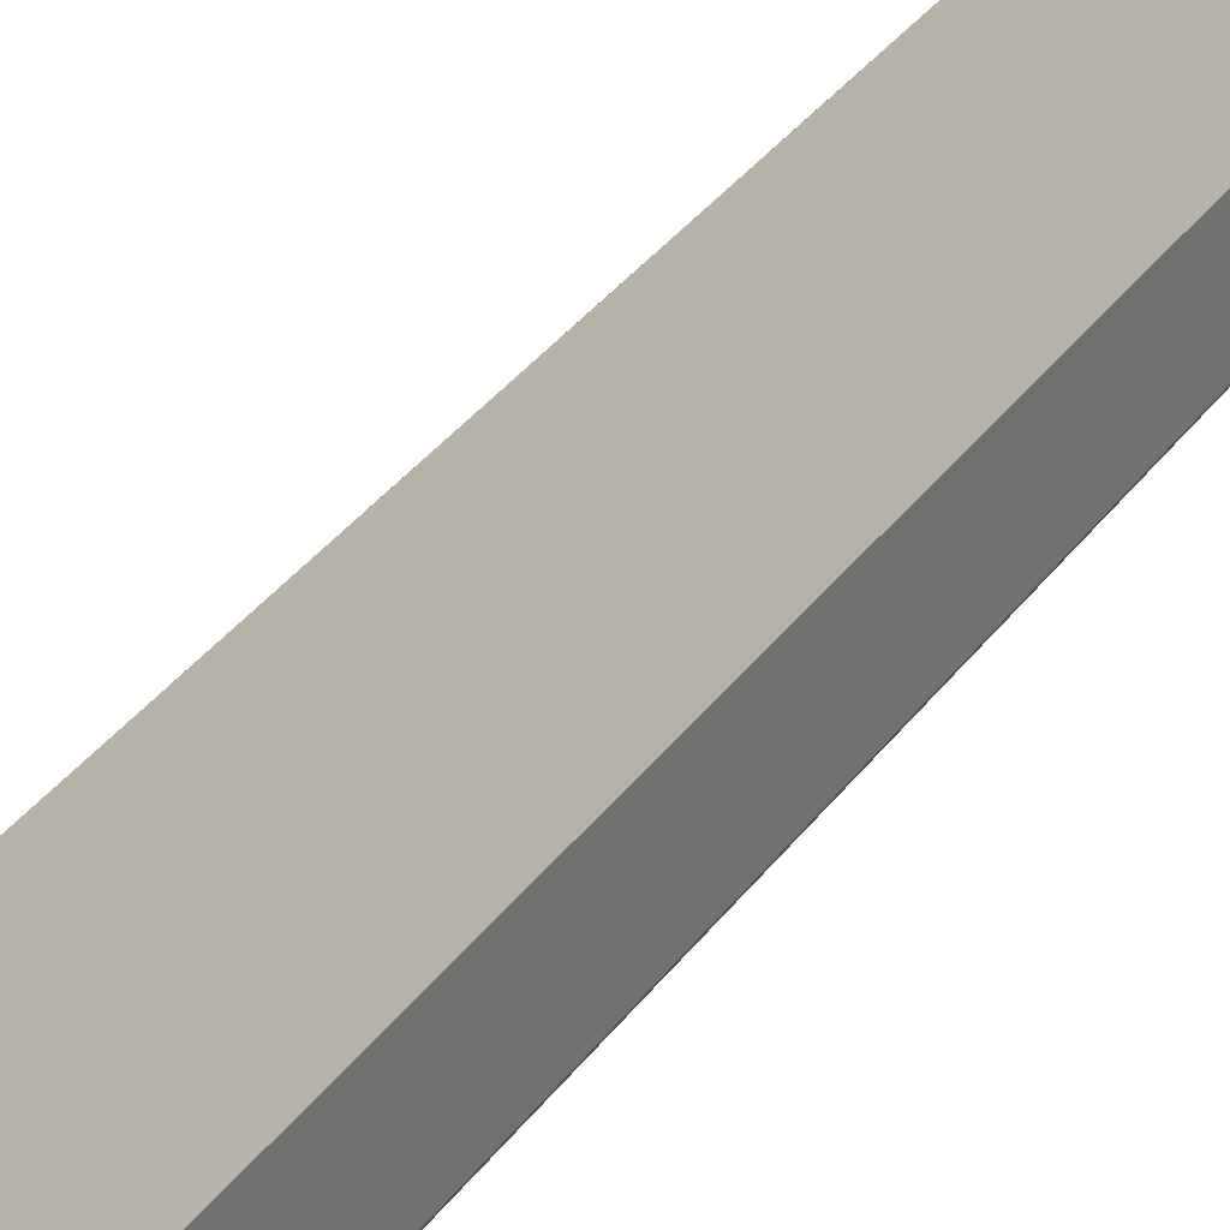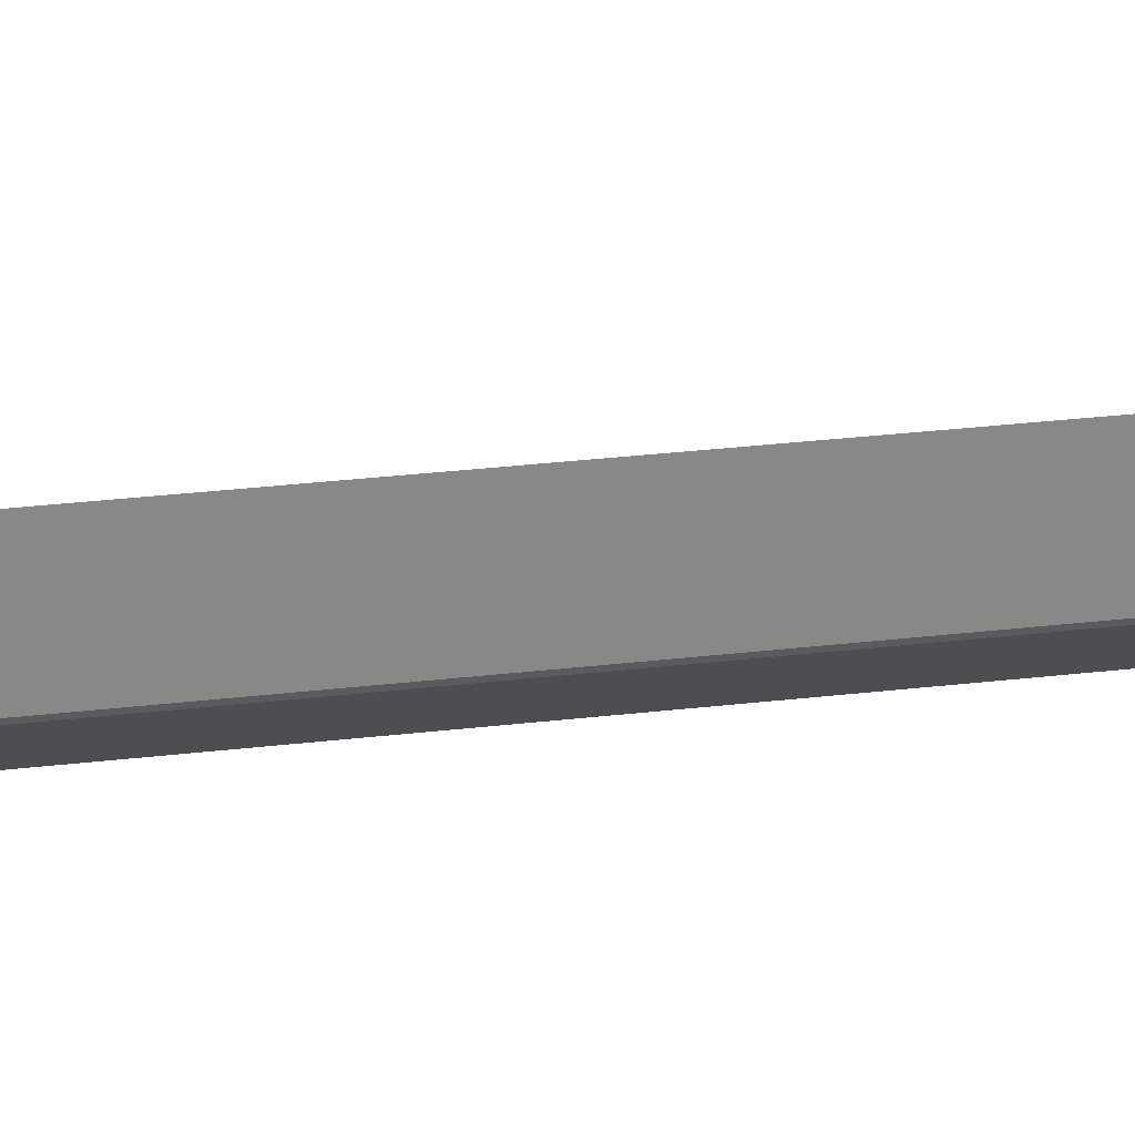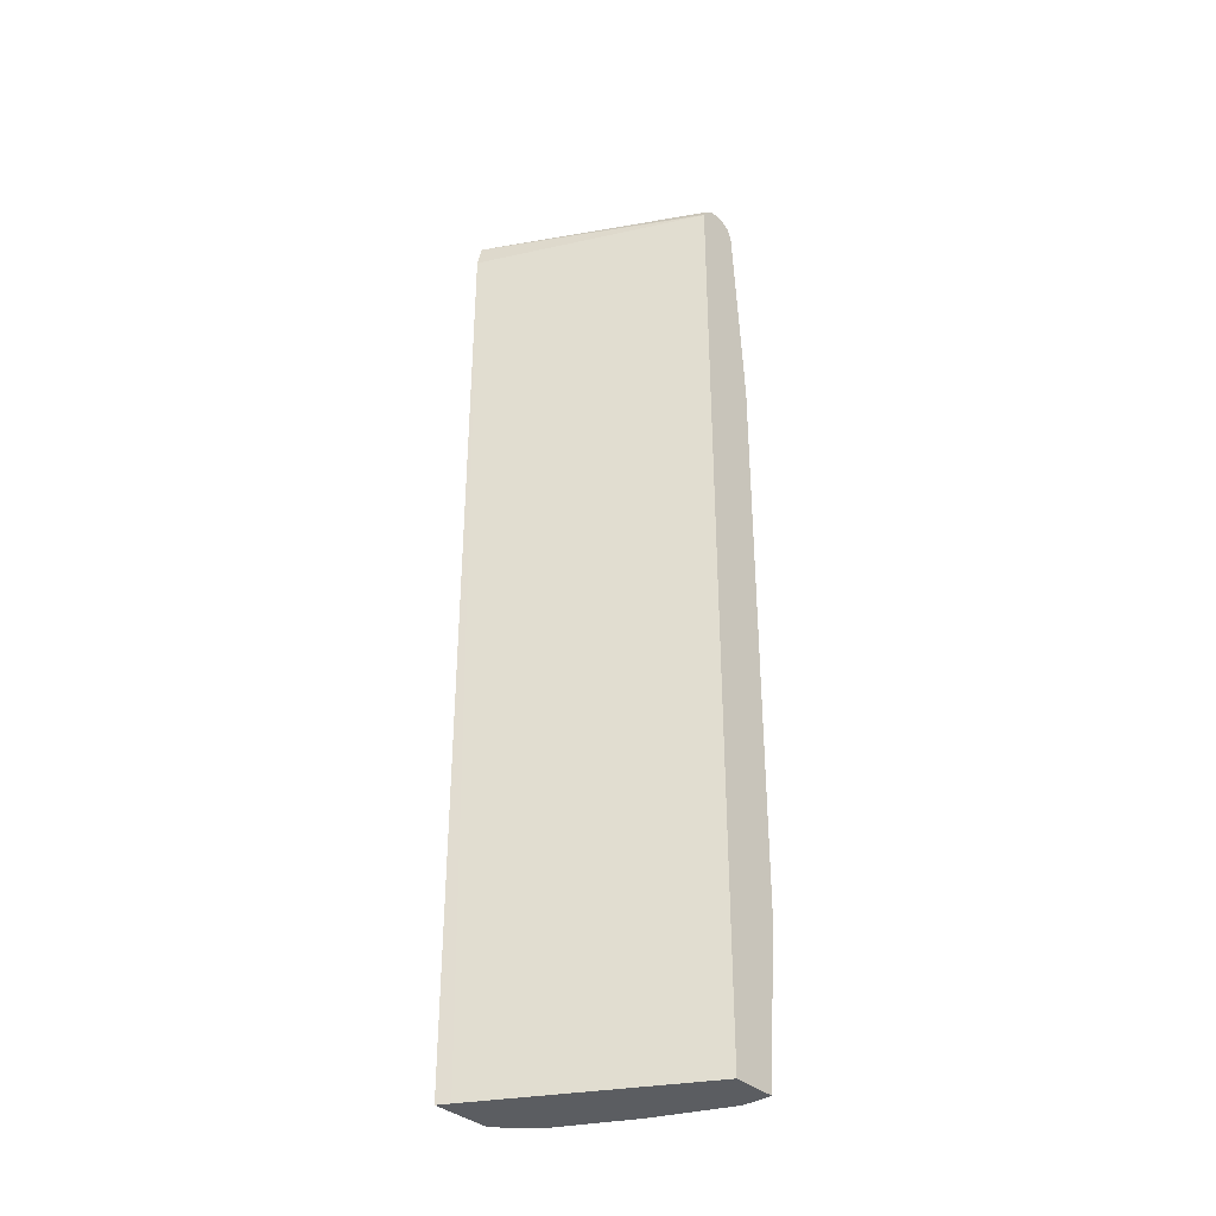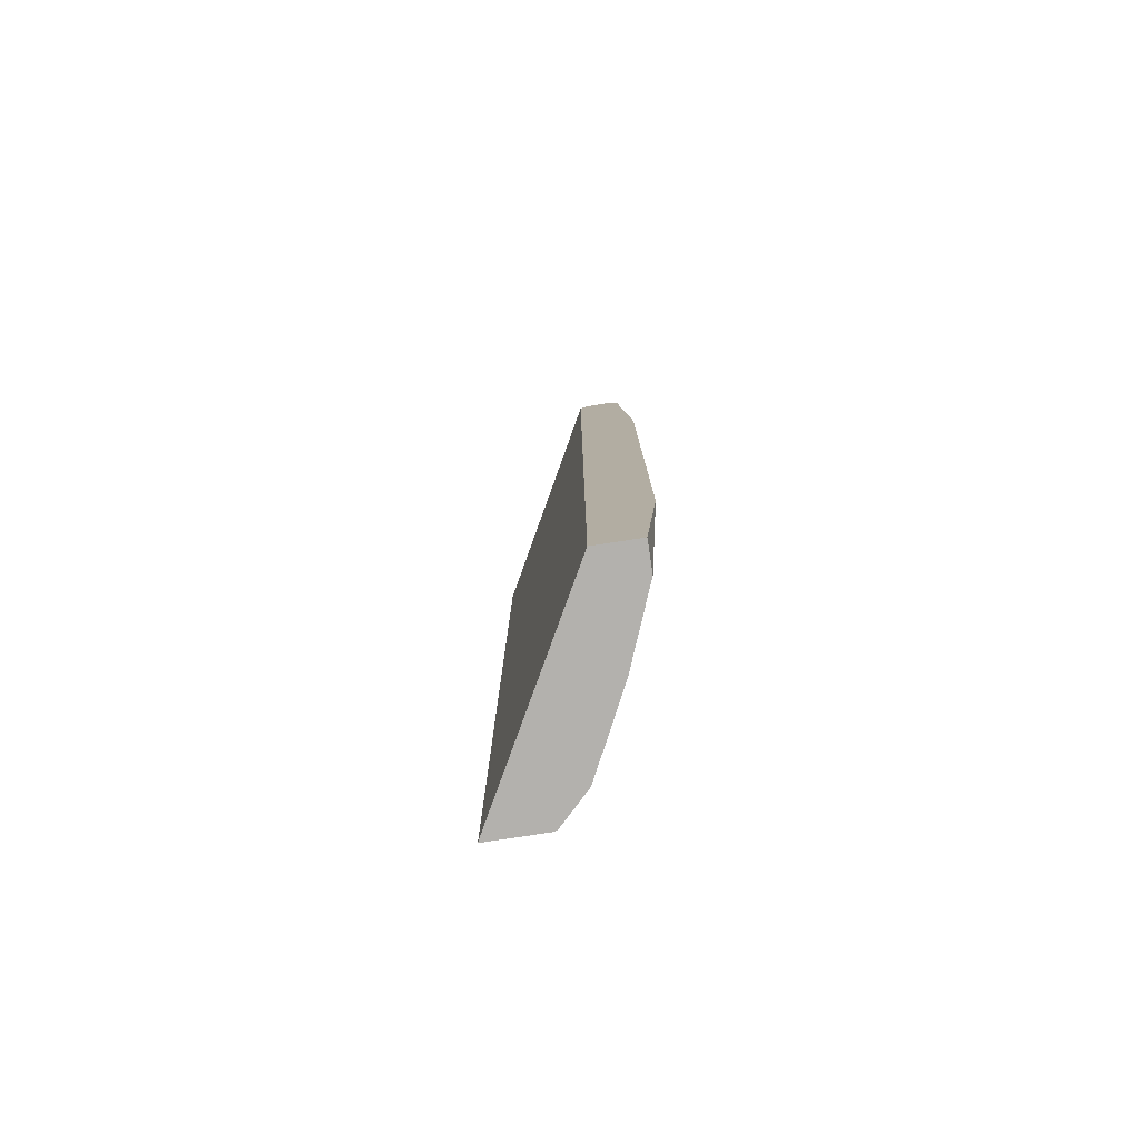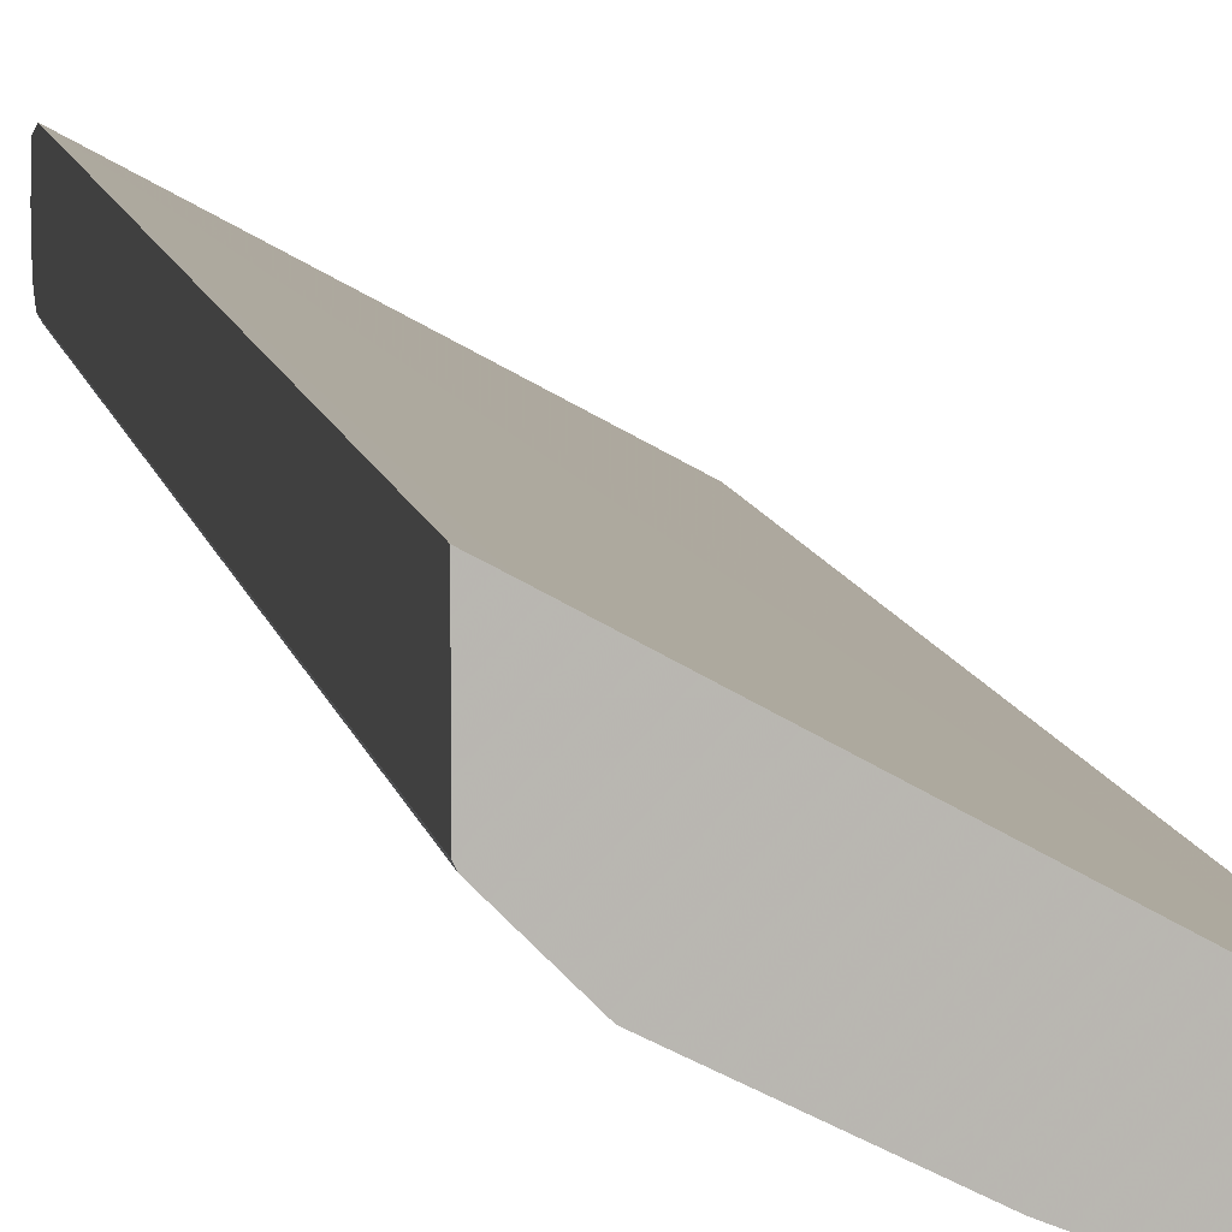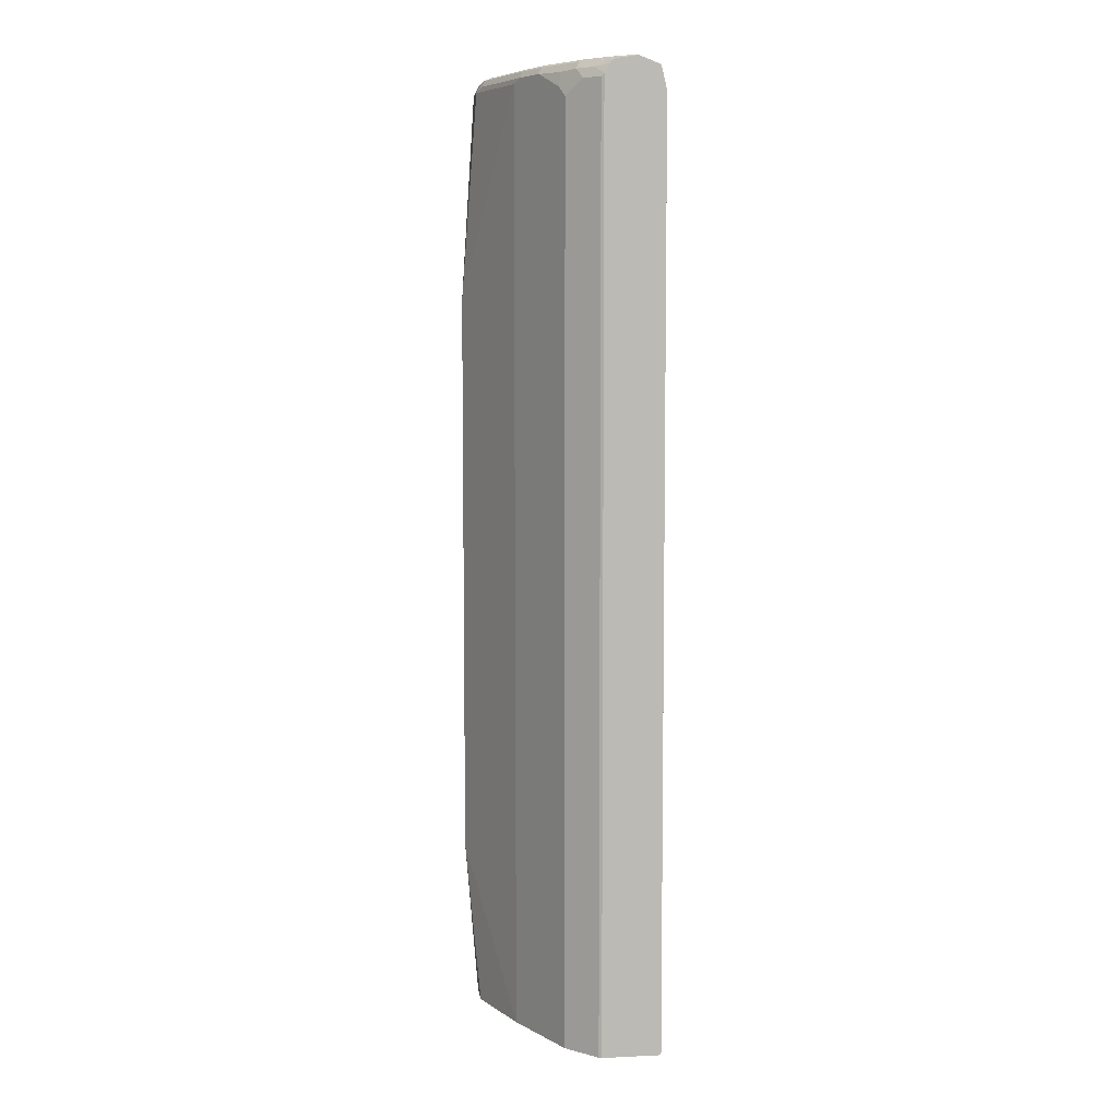
<metadata>
{"format":"obj","ext":"obj","renderer":"f3d","projection":"perspective","resolution":1024,"background":"white","views":[{"elev":30.6,"azim":-152.0,"up":"+Z"},{"elev":27.7,"azim":-100.5,"up":"+Z"},{"elev":-35.7,"azim":41.1,"up":"+Y"},{"elev":-79.2,"azim":98.7,"up":"+Y"},{"elev":8.5,"azim":-8.9,"up":"+Z"},{"elev":6.7,"azim":-97.8,"up":"+Y"}]}
</metadata>
<code>
v -0.3443 -0.4892 -0.171
v -0.3427 -0.4892 -0.1742
v -0.3443 -0.4892 -0.1036
v -0.3443 0.5874 -0.171
v -0.309 -0.4892 -0.2079
v -0.3427 0.5843 -0.1742
v -0.3303 -0.4892 -0.1112
v -0.3443 0.5705 -0.1036
v -0.3443 0.5972 -0.165
v -0.3315 0.5955 -0.1798
v -0.3038 -0.4892 -0.2105
v -0.309 0.5674 -0.2079
v -0.3146 0.5955 -0.1967
v -0.3259 0.5843 -0.191
v -0.102 -0.4892 -0.2358
v -0.102 0.5898 -0.236
v -0.3443 0.5977 -0.1102
v -0.3443 0.6022 -0.1614
v -0.3287 0.6025 -0.177
v -0.3118 0.6025 -0.1938
v -0.2196 -0.4892 -0.2526
v -0.2191 0.5898 -0.2528
v -0.2978 0.5787 -0.2135
v -0.264 0.5955 -0.2303
v -0.295 0.5941 -0.2107
v -0.102 -0.4892 -0.2865
v -0.102 0.5915 -0.2368
v -0.102 0.6001 -0.2425
v -0.102 0.6058 -0.2511
v -0.102 0.6068 -0.2528
v -0.3371 0.6068 -0.1348
v -0.3443 0.6068 -0.1348
v -0.3443 0.6031 -0.1589
v -0.3034 0.6068 -0.1854
v -0.2613 0.6025 -0.2275
v -0.2191 -0.4892 -0.2528
v -0.2303 0.5955 -0.2472
v -0.1349 0.5898 -0.2865
v -0.102 0.3531 -0.3017
v -0.1349 -0.4892 -0.2865
v -0.102 -0.3042 -0.3017
v -0.102 0.6068 -0.2697
v -0.3371 0.6068 -0.1517
v -0.3202 0.6068 -0.1686
v -0.2528 0.6068 -0.2191
v -0.2191 0.6068 -0.236
v -0.2275 0.6025 -0.2444
v -0.1433 0.6025 -0.2781
v -0.1461 0.5955 -0.2809
v -0.1349 0.6011 -0.2809
v -0.102 0.6006 -0.2812
v -0.102 0.5898 -0.2865
v -0.1349 0.6068 -0.2697
v -0.102 0.6011 -0.2809
f 26 40 41
f 21 22 36
f 24 35 37
f 23 25 24
f 22 41 36
f 22 39 41
f 22 38 39
f 22 49 38
f 22 37 49
f 22 24 37
f 17 31 32
f 20 34 45
f 20 33 34
f 19 33 20
f 18 33 19
f 17 30 31
f 17 29 30
f 17 28 29
f 17 27 28
f 16 27 17
f 15 27 16
f 30 42 53
f 20 45 35
f 30 53 46
f 37 47 48
f 30 45 34
f 15 28 27
f 48 53 50
f 48 50 49
f 46 48 47
f 46 53 48
f 42 50 53
f 42 54 50
f 38 52 39
f 38 51 52
f 38 50 51
f 38 49 50
f 37 48 49
f 36 41 40
f 35 47 37
f 35 46 47
f 35 45 46
f 33 44 34
f 33 43 44
f 32 43 33
f 50 54 51
f 30 43 32
f 30 44 43
f 30 34 44
f 30 46 45
f 15 29 28
f 30 32 31
f 15 42 30
f 4 9 10
f 3 7 8
f 2 12 5
f 2 14 12
f 2 6 14
f 1 6 2
f 1 4 6
f 1 9 4
f 1 18 9
f 1 33 18
f 1 32 33
f 1 17 32
f 1 8 17
f 1 3 8
f 1 7 3
f 1 15 7
f 1 26 15
f 1 40 26
f 1 36 40
f 1 21 36
f 1 11 21
f 1 2 5
f 15 30 29
f 4 10 6
f 5 12 11
f 1 5 11
f 6 13 14
f 6 10 13
f 15 54 42
f 15 52 51
f 15 39 52
f 15 41 39
f 15 26 41
f 13 25 23
f 13 24 25
f 13 35 24
f 13 20 35
f 12 24 22
f 15 51 54
f 12 13 23
f 12 14 13
f 11 22 21
f 11 12 22
f 10 20 13
f 10 19 20
f 10 18 19
f 9 18 10
f 8 15 16
f 7 15 8
f 8 16 17
f 12 23 24

</code>
